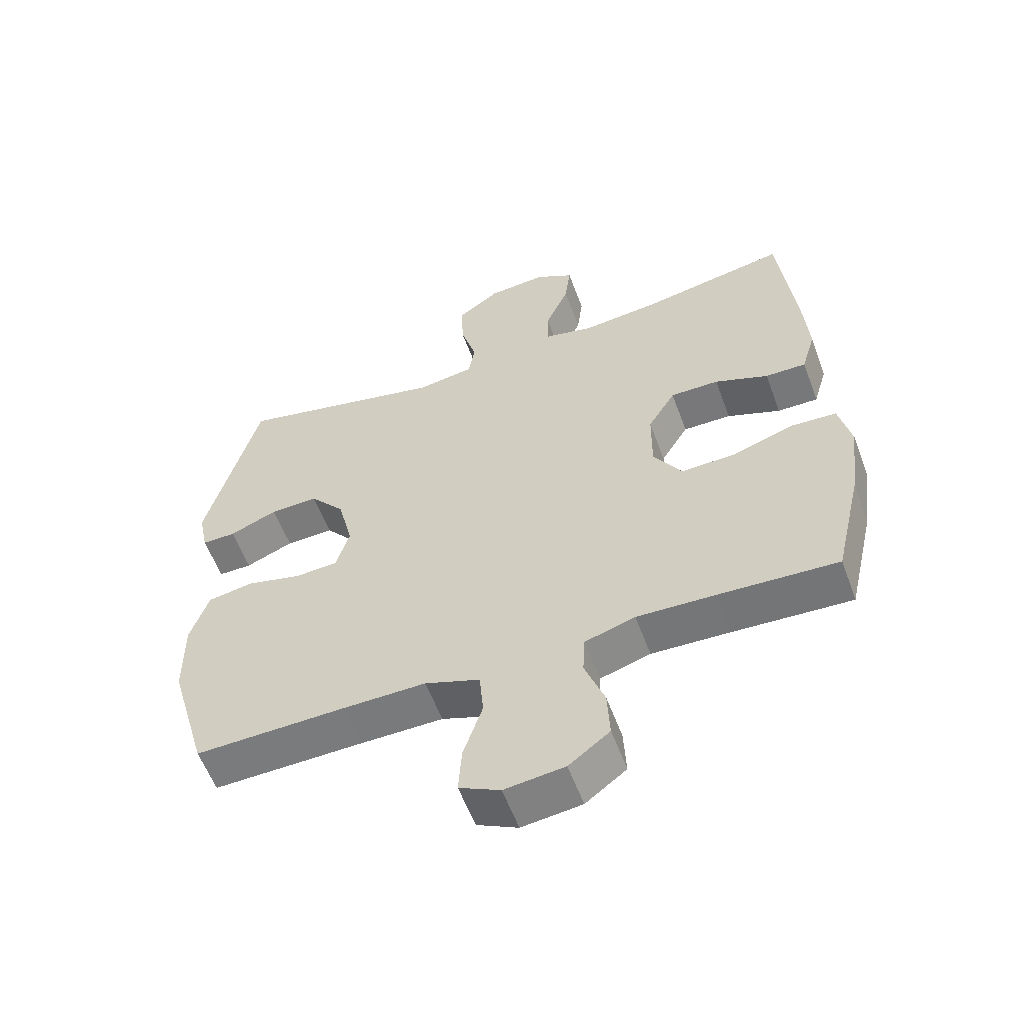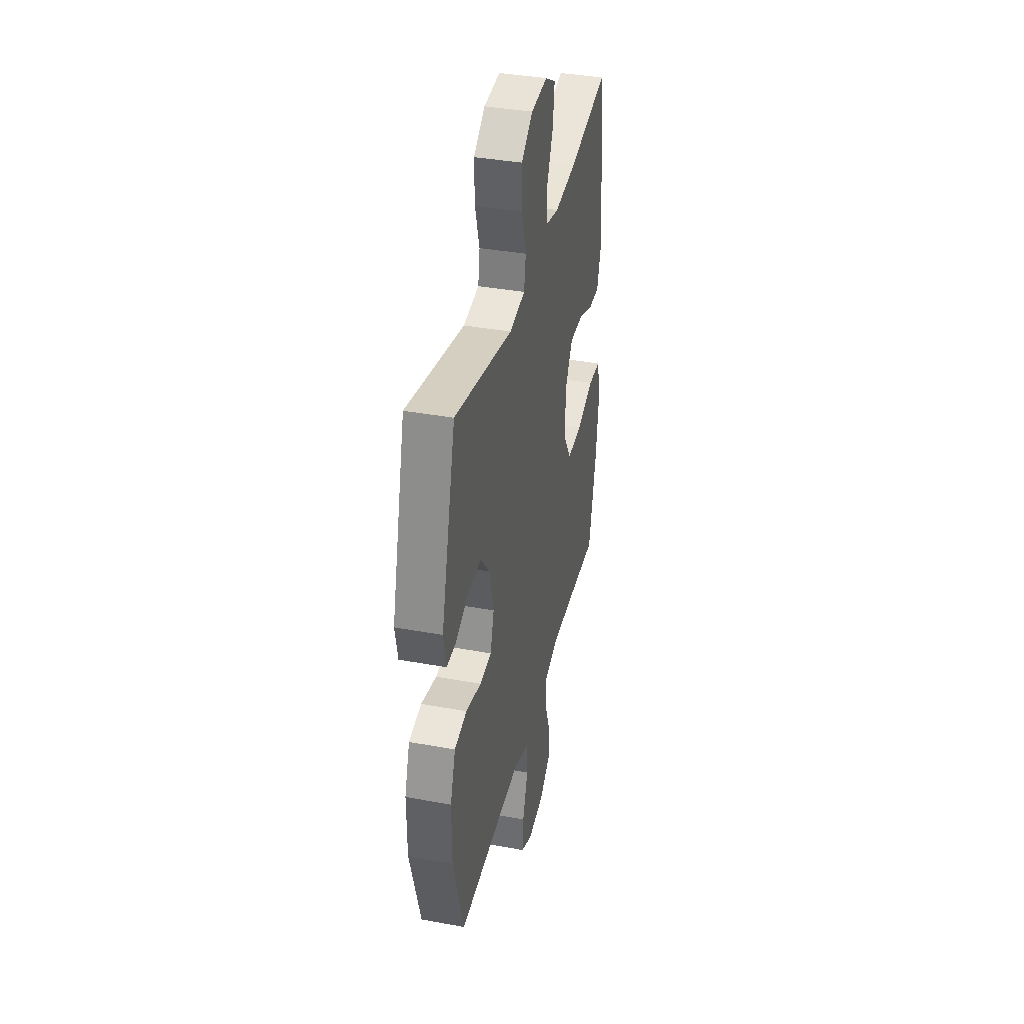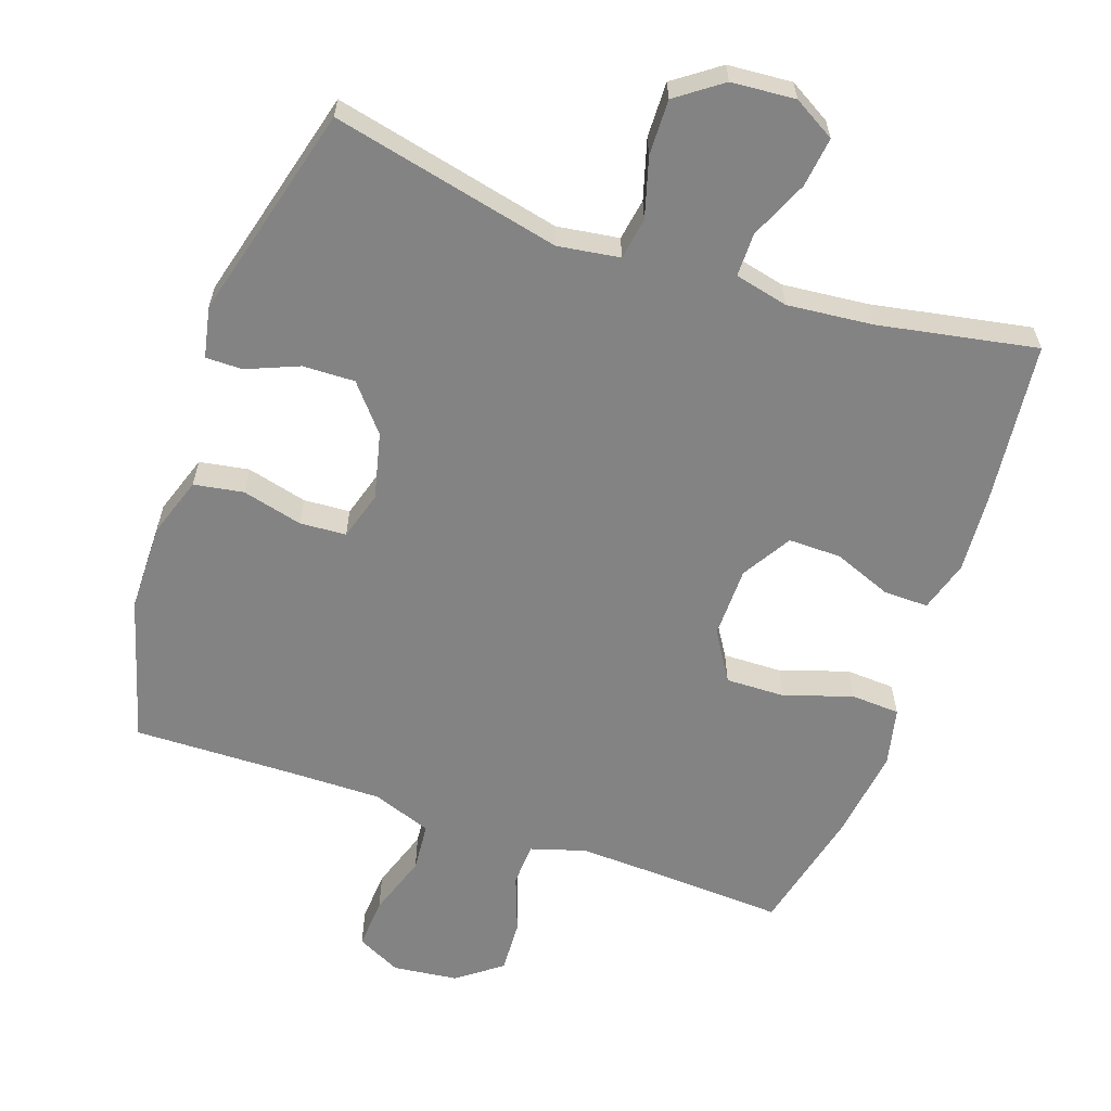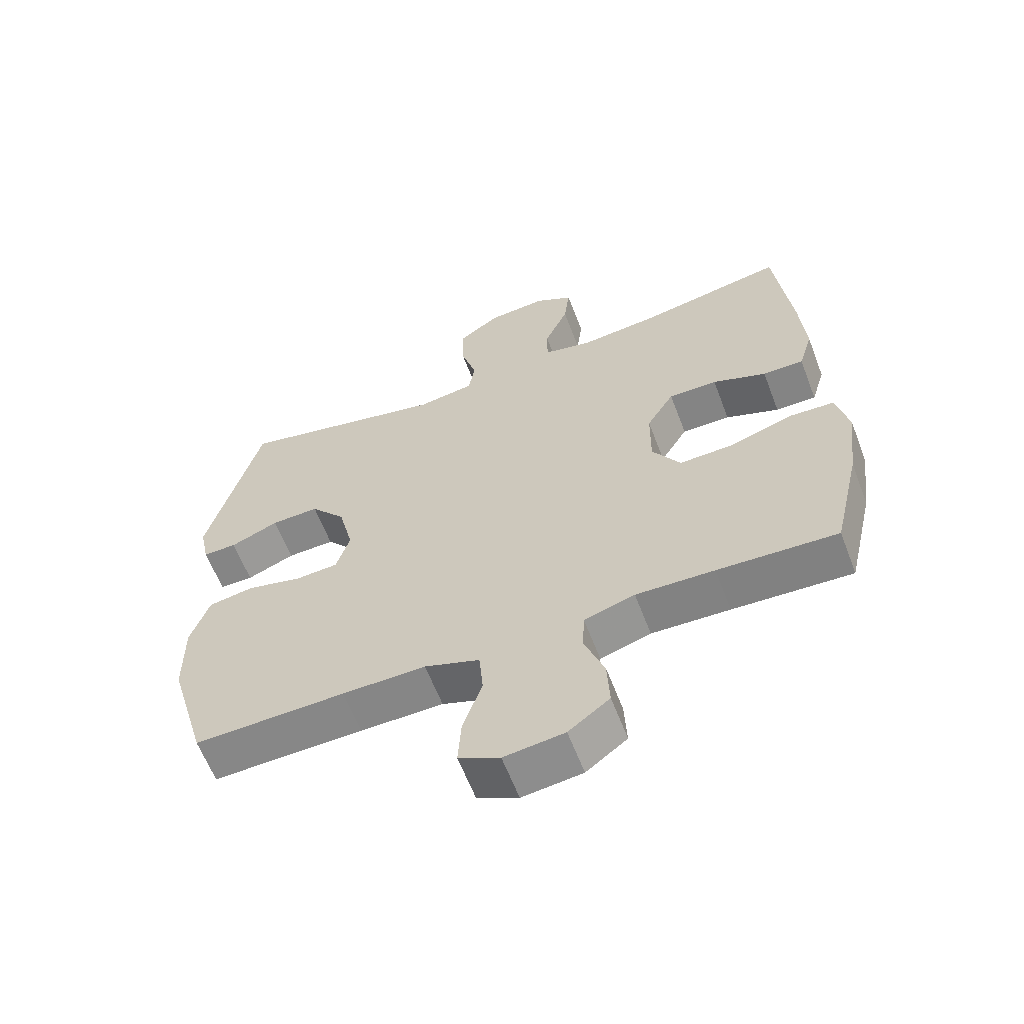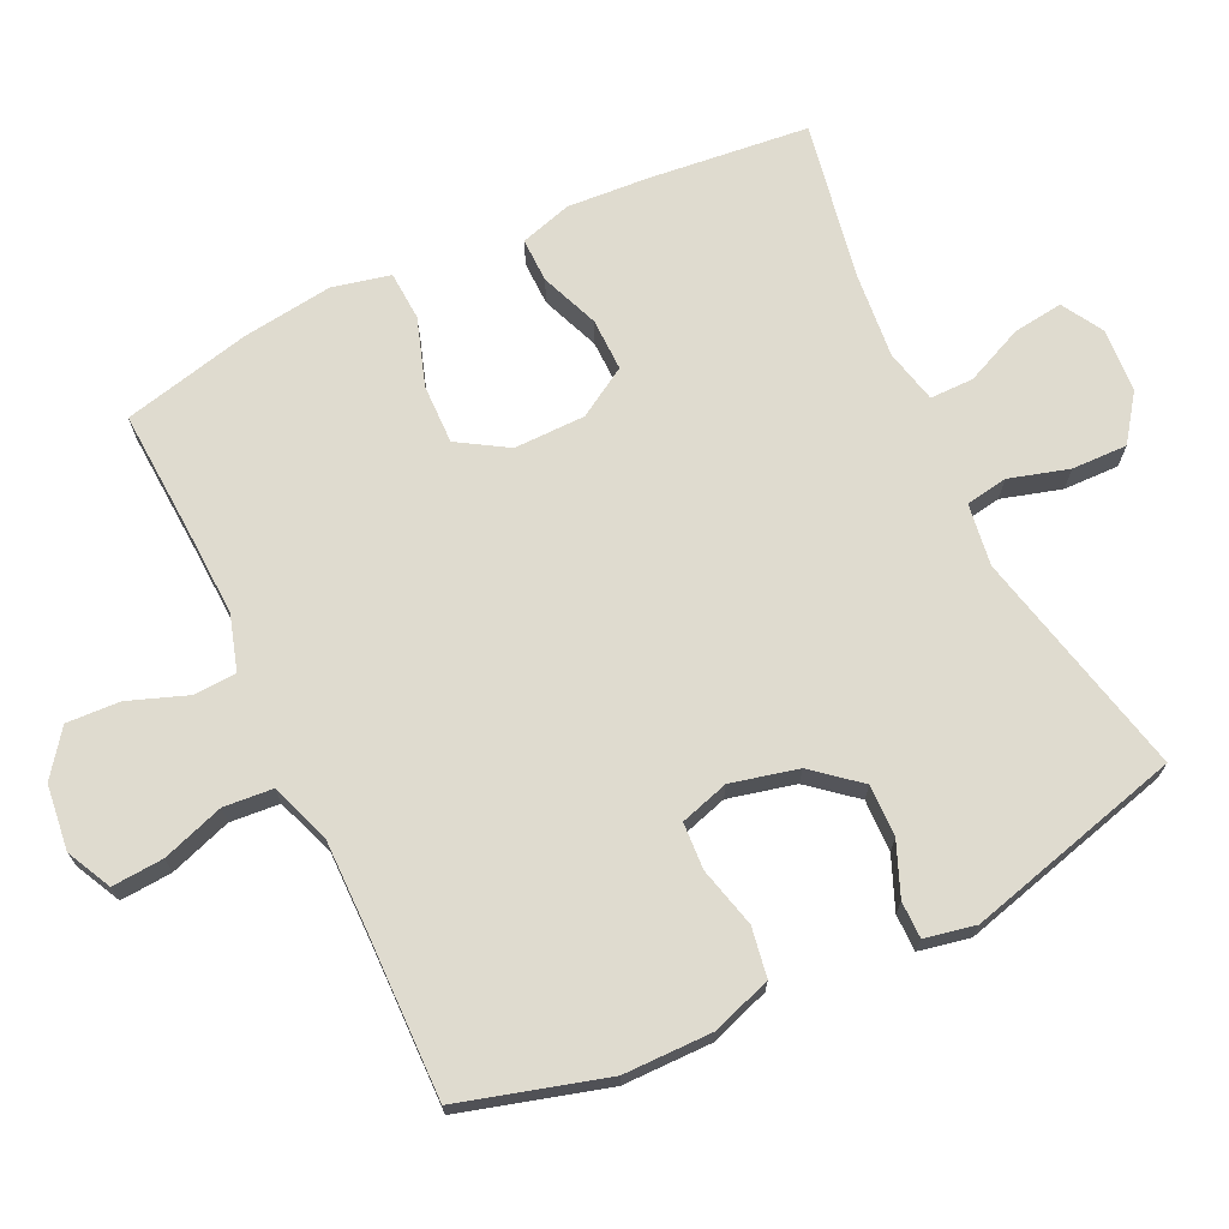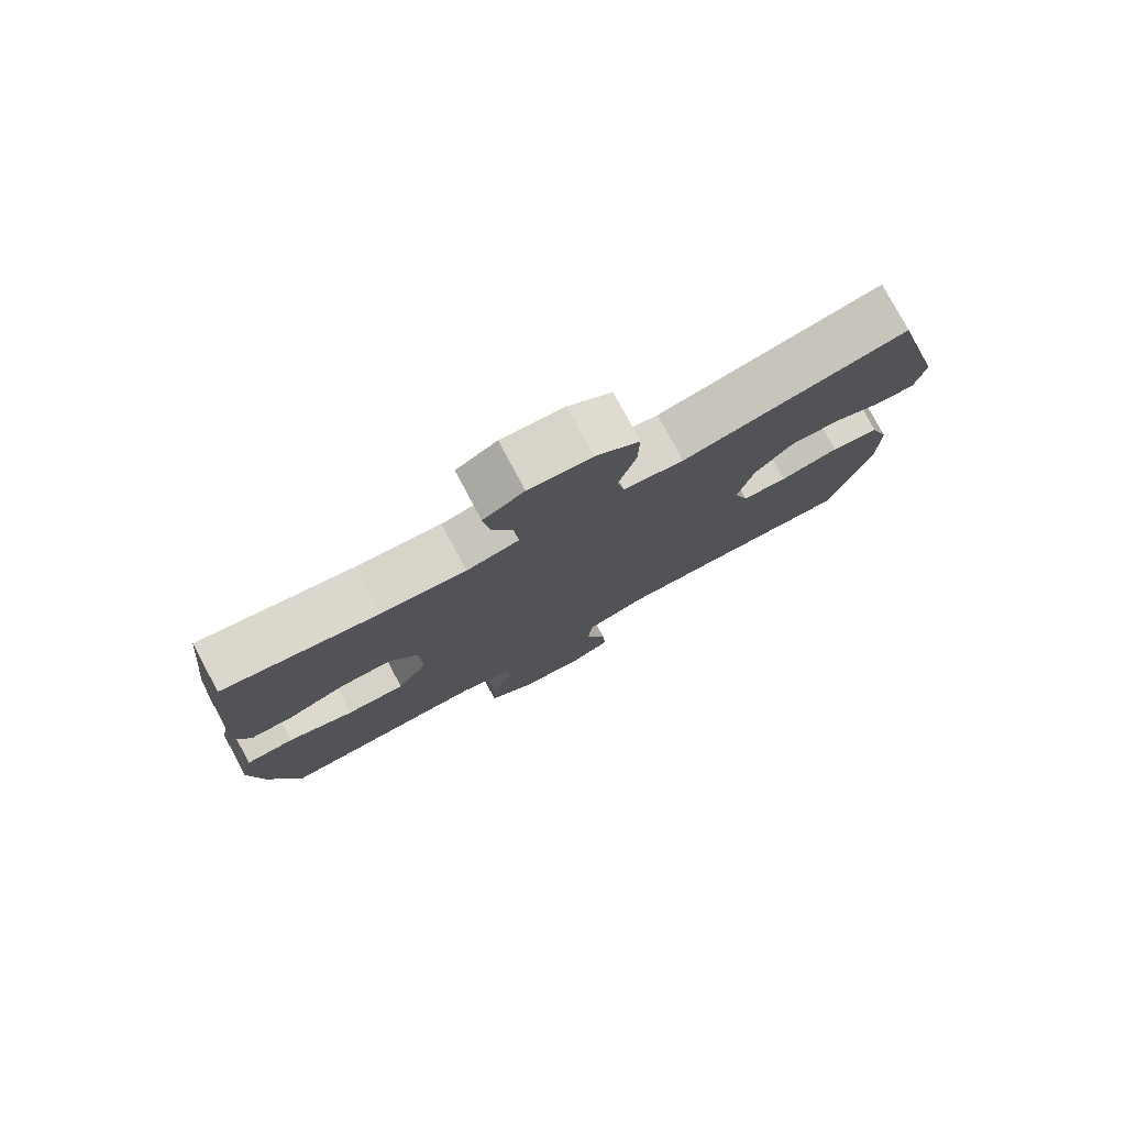
<metadata>
{"format":"obj","ext":"obj","renderer":"f3d","projection":"perspective","resolution":1024,"background":"white","views":[{"elev":-57.8,"azim":20.2,"up":"+Z"},{"elev":38.0,"azim":-76.9,"up":"+Z"},{"elev":-61.1,"azim":-19.1,"up":"+Y"},{"elev":-61.8,"azim":20.9,"up":"+Z"},{"elev":70.3,"azim":-115.5,"up":"+Y"},{"elev":78.7,"azim":151.8,"up":"+Z"}]}
</metadata>
<code>
v 0.5 0.07 0.5
v 0.525 0.07 0.269
v 0.533 0.07 0.152
v 0.511 0.07 0.078
v 0.447 0.07 0.079
v 0.363 0.07 0.112
v 0.287 0.07 0.113
v 0.244 0.07 0.042
v 0.243 0.07 -0.061
v 0.287 0.07 -0.132
v 0.373 0.07 -0.13
v 0.47 0.07 -0.098
v 0.541 0.07 -0.102
v 0.56 0.07 -0.186
v 0.543 0.07 -0.316
v 0.5 0.07 -0.5
v 0.314 0.07 -0.49
v 0.192 0.07 -0.485
v 0.113 0.07 -0.509
v 0.11 0.07 -0.571
v 0.141 0.07 -0.655
v 0.145 0.07 -0.732
v 0.081 0.07 -0.78
v -0.013 0.07 -0.791
v -0.077 0.07 -0.759
v -0.072 0.07 -0.685
v -0.042 0.07 -0.596
v -0.048 0.07 -0.525
v -0.134 0.07 -0.494
v -0.264 0.07 -0.495
v -0.5 0.07 -0.5
v -0.56 0.07 -0.291
v -0.561 0.07 -0.163
v -0.532 0.07 -0.077
v -0.461 0.07 -0.065
v -0.374 0.07 -0.087
v -0.307 0.07 -0.083
v -0.286 0.07 -0.013
v -0.309 0.07 0.083
v -0.364 0.07 0.149
v -0.439 0.07 0.147
v -0.514 0.07 0.116
v -0.567 0.07 0.116
v -0.582 0.07 0.189
v -0.5 0.07 0.5
v -0.171 0.07 0.425
v -0.082 0.07 0.438
v -0.072 0.07 0.498
v -0.097 0.07 0.584
v -0.099 0.07 0.664
v -0.034 0.07 0.711
v 0.058 0.07 0.718
v 0.118 0.07 0.683
v 0.109 0.07 0.611
v 0.072 0.07 0.527
v 0.072 0.07 0.464
v 0.149 0.07 0.446
v 0.272 0.07 0.458
v 0.5 0 0.5
v 0.525 0 0.269
v 0.533 0 0.152
v 0.511 0 0.078
v 0.447 0 0.079
v 0.363 0 0.112
v 0.287 0 0.113
v 0.244 0 0.042
v 0.243 0 -0.061
v 0.287 0 -0.132
v 0.373 0 -0.13
v 0.47 0 -0.098
v 0.541 0 -0.102
v 0.56 0 -0.186
v 0.543 0 -0.316
v 0.5 0 -0.5
v 0.314 0 -0.49
v 0.192 0 -0.485
v 0.113 0 -0.509
v 0.11 0 -0.571
v 0.141 0 -0.655
v 0.145 0 -0.732
v 0.081 0 -0.78
v -0.013 0 -0.791
v -0.077 0 -0.759
v -0.072 0 -0.685
v -0.042 0 -0.596
v -0.048 0 -0.525
v -0.134 0 -0.494
v -0.264 0 -0.495
v -0.5 0 -0.5
v -0.56 0 -0.291
v -0.561 0 -0.163
v -0.532 0 -0.077
v -0.461 0 -0.065
v -0.374 0 -0.087
v -0.307 0 -0.083
v -0.286 0 -0.013
v -0.309 0 0.083
v -0.364 0 0.149
v -0.439 0 0.147
v -0.514 0 0.116
v -0.567 0 0.116
v -0.582 0 0.189
v -0.5 0 0.5
v -0.171 0 0.425
v -0.082 0 0.438
v -0.072 0 0.498
v -0.097 0 0.584
v -0.099 0 0.664
v -0.034 0 0.711
v 0.058 0 0.718
v 0.118 0 0.683
v 0.109 0 0.611
v 0.072 0 0.527
v 0.072 0 0.464
v 0.149 0 0.446
v 0.272 0 0.458
f 53 54 55
f 52 53 55
f 51 52 55
f 50 51 55
f 49 50 55
f 48 49 55
f 47 48 55 56
f 44 45 46
f 43 44 46
f 42 43 46
f 41 42 46
f 40 41 46 47
f 47 56 57
f 40 47 57
f 39 40 57
f 34 35 36
f 33 34 36
f 32 33 36
f 31 32 36
f 30 31 36
f 29 30 36 37
f 28 29 37 38
f 25 26 27
f 24 25 27
f 23 24 27
f 22 23 27
f 21 22 27
f 20 21 27
f 19 20 27 28
f 39 57 58
f 38 39 58
f 28 38 58
f 19 28 58
f 18 19 58
f 15 16 17
f 14 15 17
f 13 14 17
f 12 13 17
f 11 12 17
f 4 5 6
f 3 4 6
f 2 3 6
f 1 2 6
f 58 1 6
f 58 6 7
f 10 11 17 18
f 9 10 18
f 8 9 18
f 8 18 58
f 7 8 58
f 113 112 111
f 113 111 110
f 113 110 109
f 113 109 108
f 113 108 107
f 113 107 106
f 114 113 106 105
f 104 103 102
f 104 102 101
f 104 101 100
f 104 100 99
f 105 104 99 98
f 115 114 105
f 115 105 98
f 115 98 97
f 94 93 92
f 94 92 91
f 94 91 90
f 94 90 89
f 94 89 88
f 95 94 88 87
f 96 95 87 86
f 85 84 83
f 85 83 82
f 85 82 81
f 85 81 80
f 85 80 79
f 85 79 78
f 86 85 78 77
f 116 115 97
f 116 97 96
f 116 96 86
f 116 86 77
f 116 77 76
f 75 74 73
f 75 73 72
f 75 72 71
f 75 71 70
f 75 70 69
f 64 63 62
f 64 62 61
f 64 61 60
f 64 60 59
f 64 59 116
f 65 64 116
f 76 75 69 68
f 76 68 67
f 76 67 66
f 116 76 66
f 116 66 65
f 1 59 60 2
f 2 60 61 3
f 3 61 62 4
f 4 62 63 5
f 5 63 64 6
f 6 64 65 7
f 7 65 66 8
f 8 66 67 9
f 9 67 68 10
f 10 68 69 11
f 11 69 70 12
f 12 70 71 13
f 13 71 72 14
f 14 72 73 15
f 15 73 74 16
f 16 74 75 17
f 17 75 76 18
f 18 76 77 19
f 19 77 78 20
f 20 78 79 21
f 21 79 80 22
f 22 80 81 23
f 23 81 82 24
f 24 82 83 25
f 25 83 84 26
f 26 84 85 27
f 27 85 86 28
f 28 86 87 29
f 29 87 88 30
f 30 88 89 31
f 31 89 90 32
f 32 90 91 33
f 33 91 92 34
f 34 92 93 35
f 35 93 94 36
f 36 94 95 37
f 37 95 96 38
f 38 96 97 39
f 39 97 98 40
f 40 98 99 41
f 41 99 100 42
f 42 100 101 43
f 43 101 102 44
f 44 102 103 45
f 45 103 104 46
f 46 104 105 47
f 47 105 106 48
f 48 106 107 49
f 49 107 108 50
f 50 108 109 51
f 51 109 110 52
f 52 110 111 53
f 53 111 112 54
f 54 112 113 55
f 55 113 114 56
f 56 114 115 57
f 57 115 116 58
f 58 116 59 1

</code>
